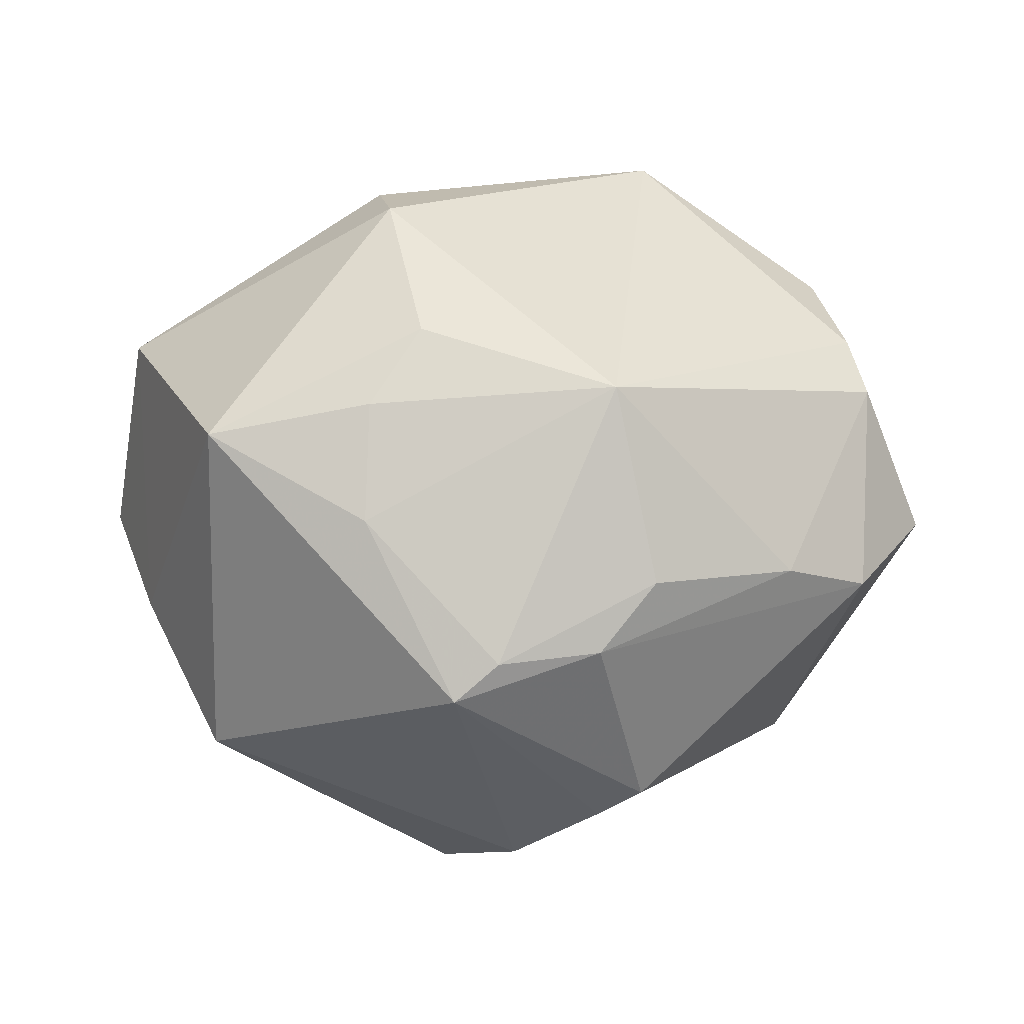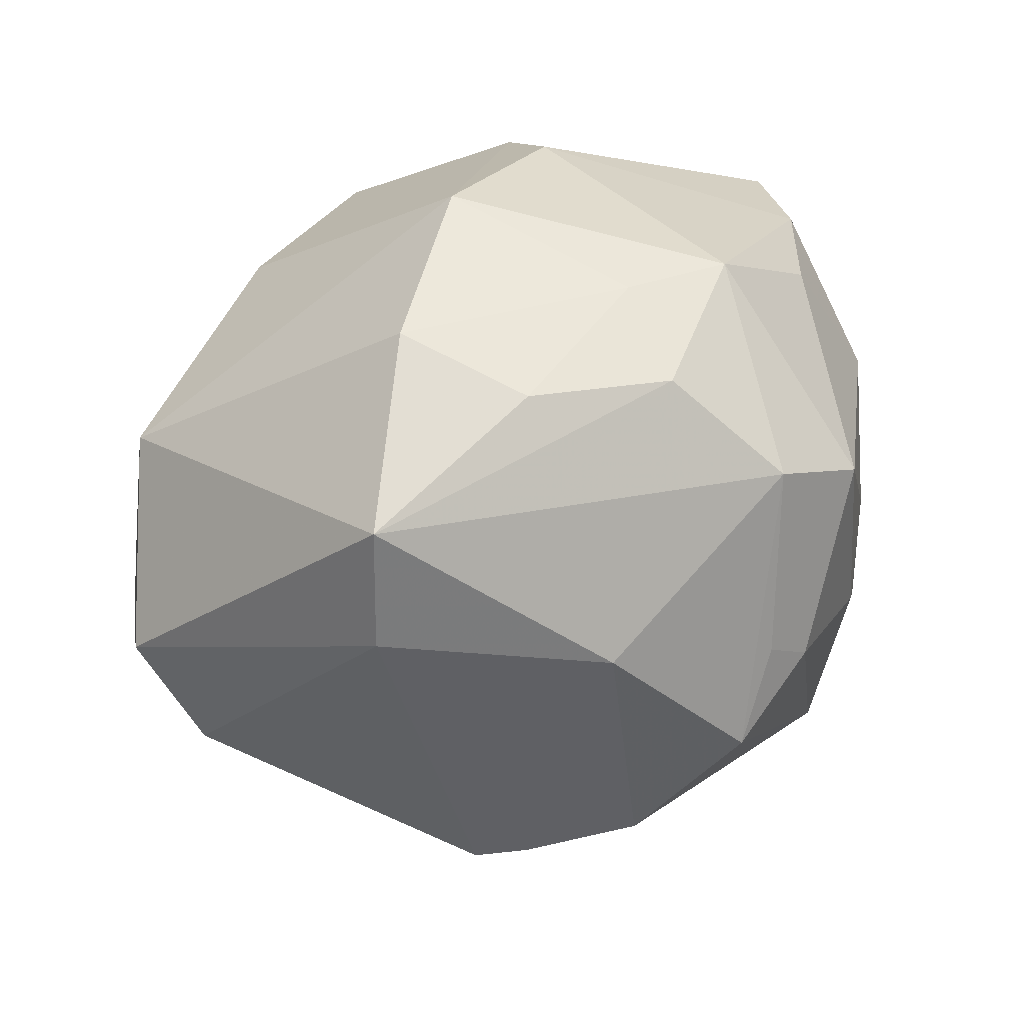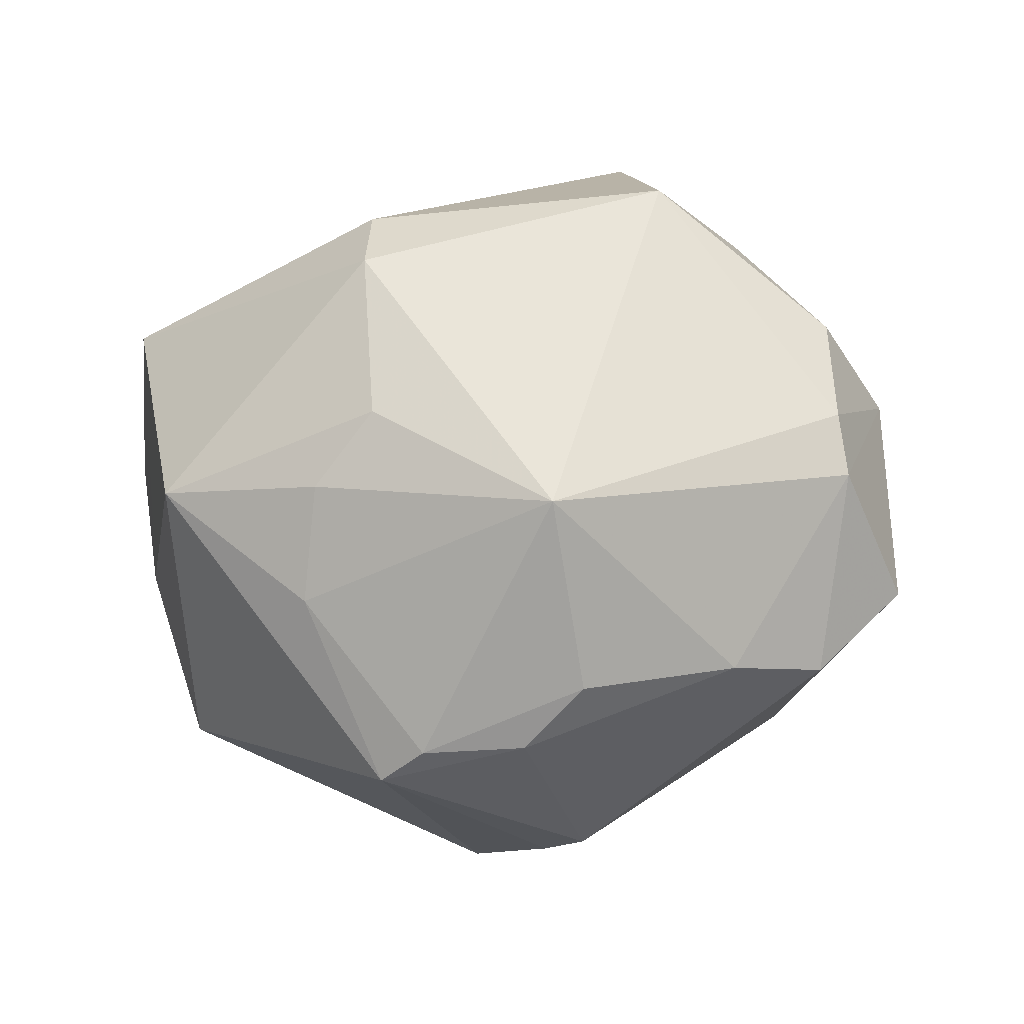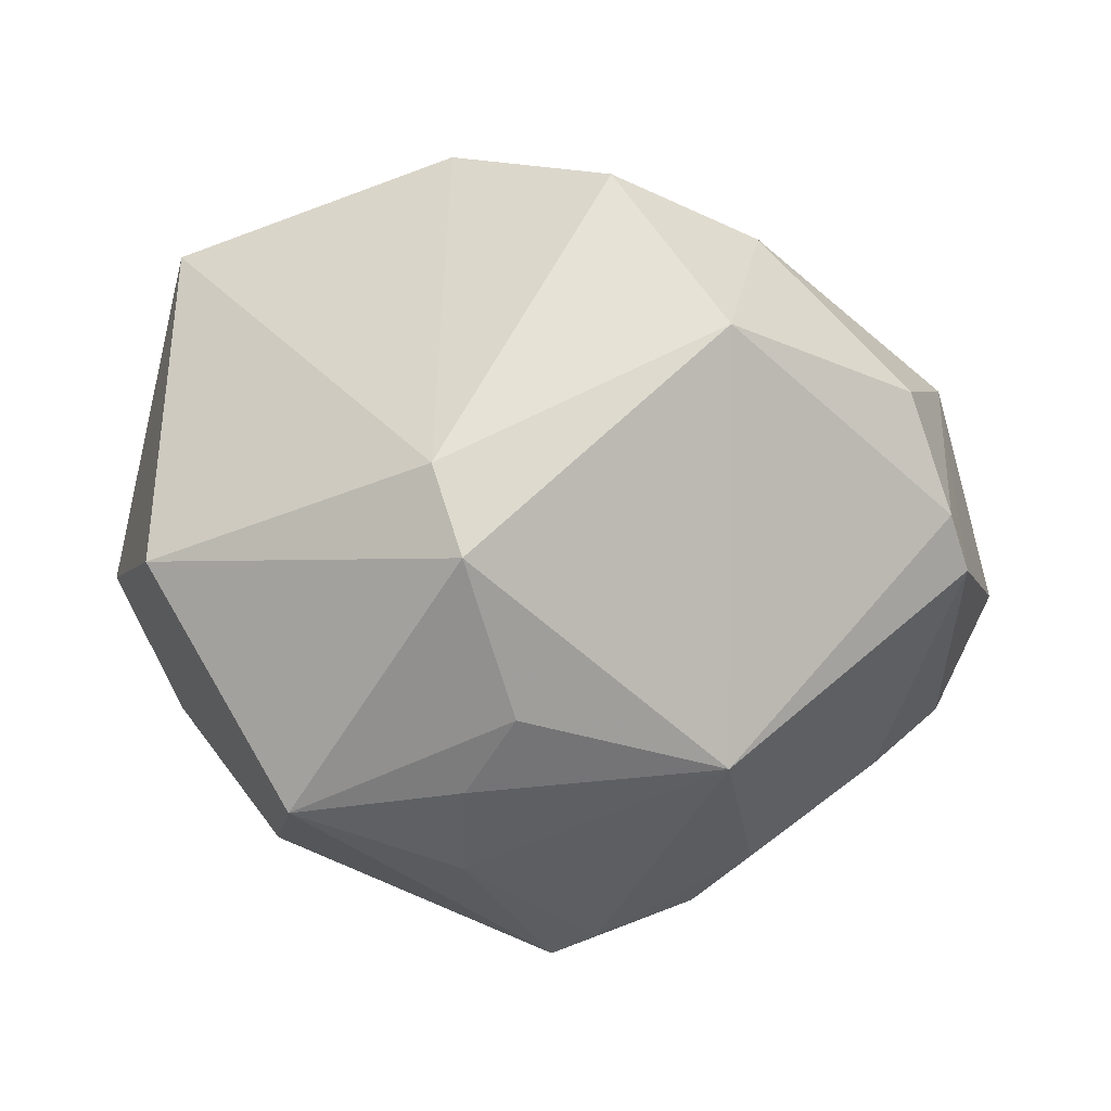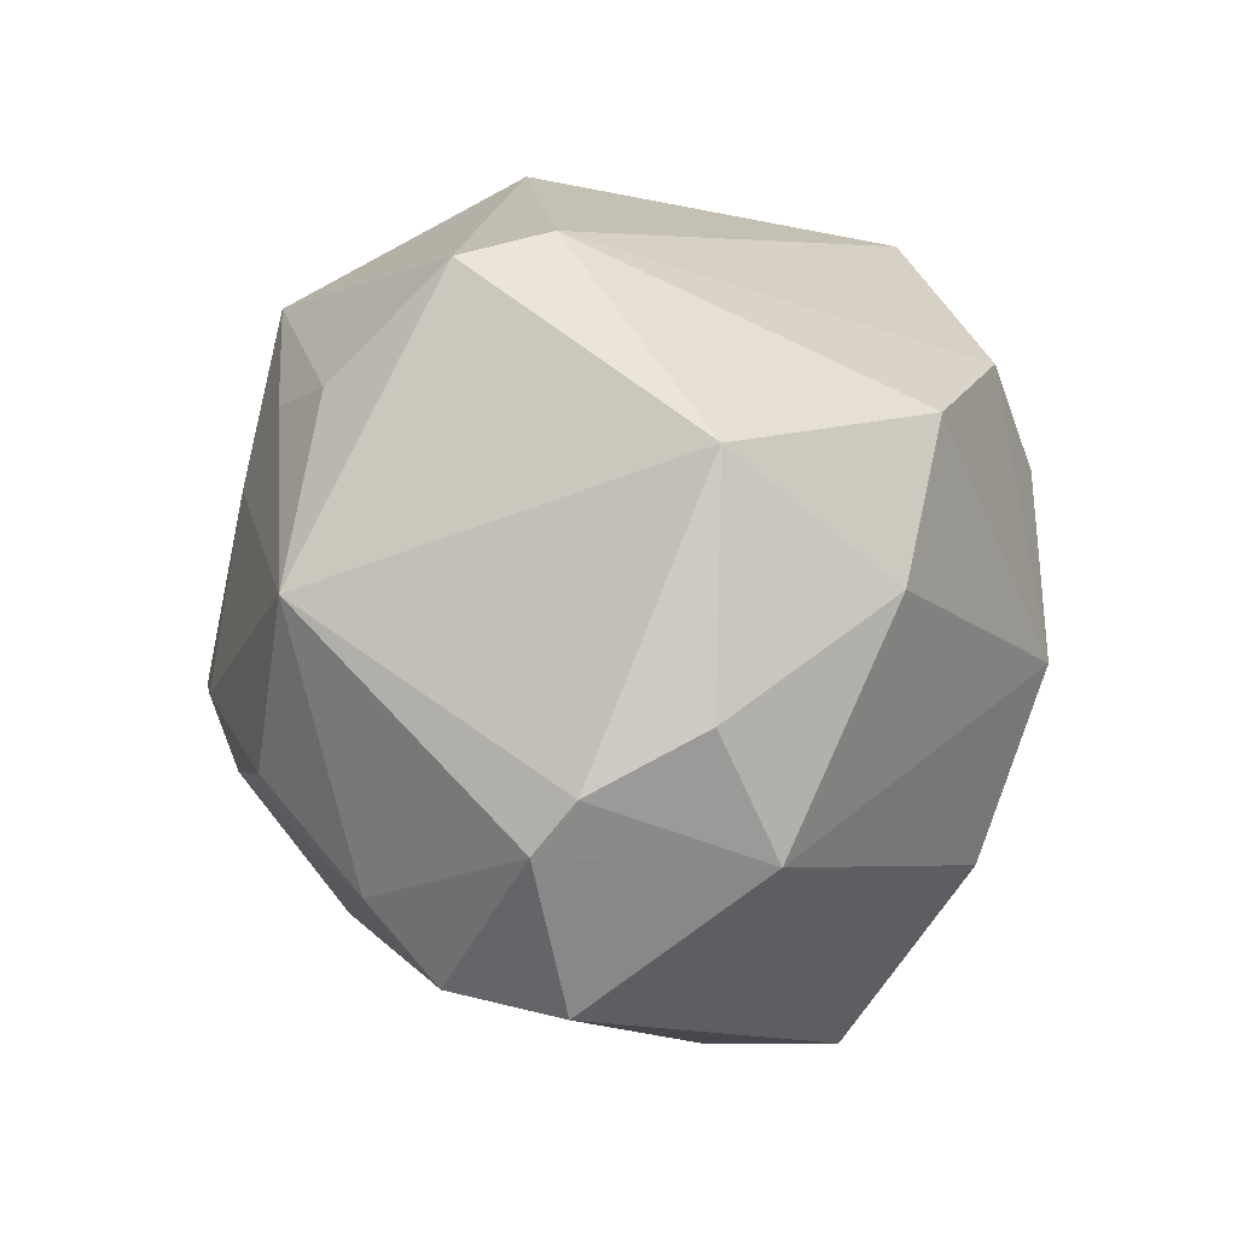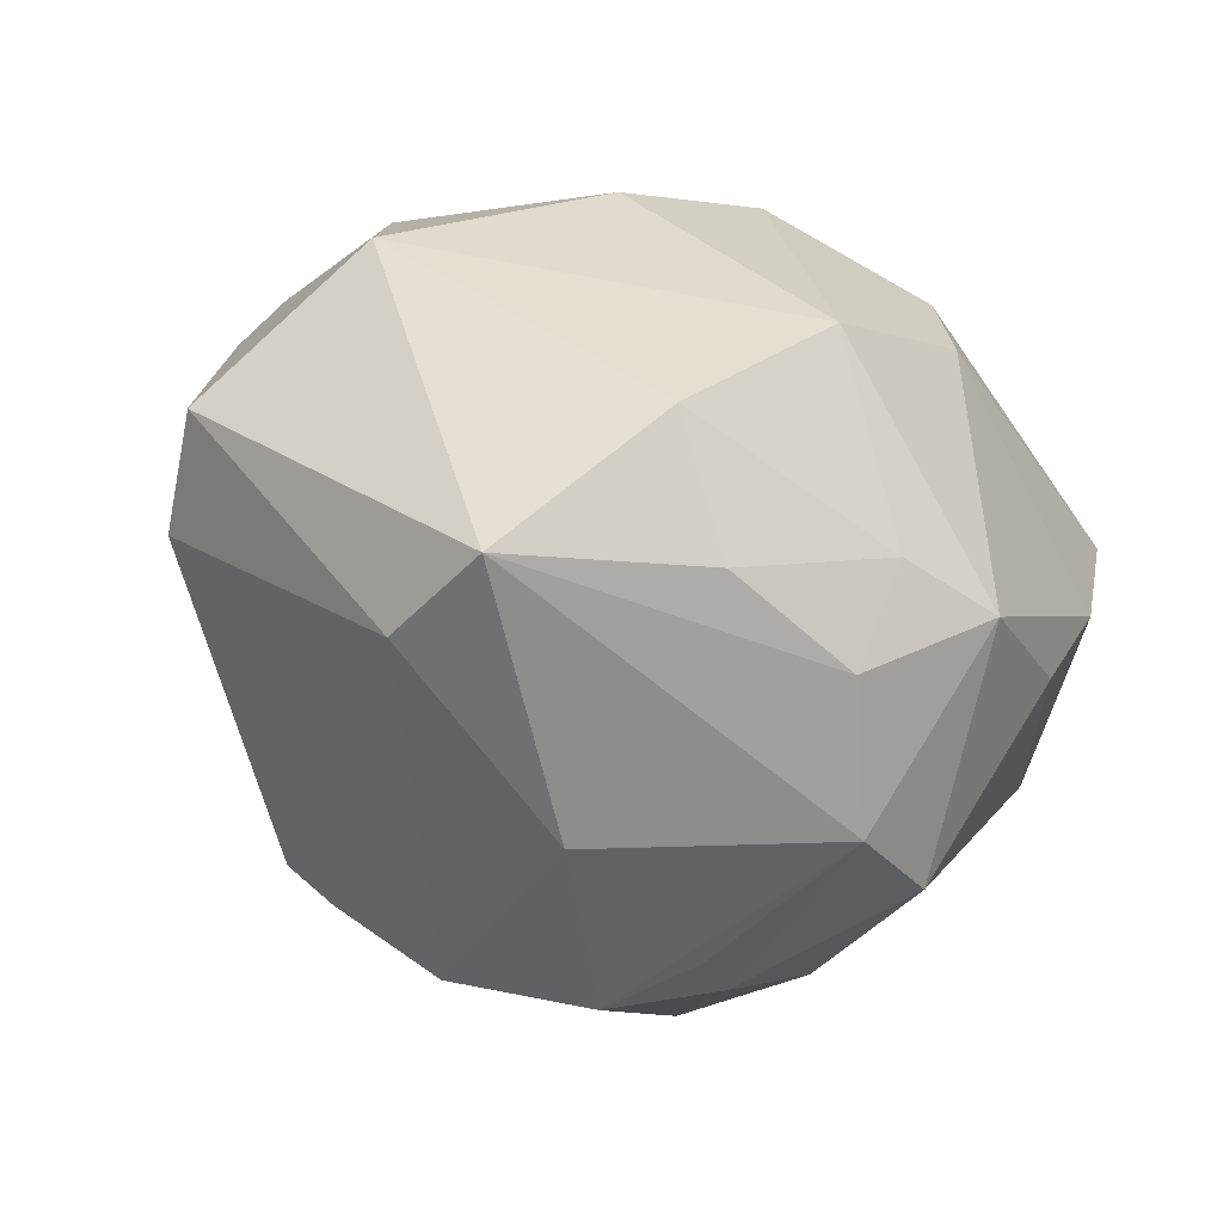
<metadata>
{"format":"obj","ext":"obj","renderer":"f3d","projection":"perspective","resolution":1024,"background":"white","views":[{"elev":13.7,"azim":8.6,"up":"+Z"},{"elev":31.9,"azim":150.8,"up":"+Y"},{"elev":30.6,"azim":20.1,"up":"+Z"},{"elev":-21.4,"azim":-3.9,"up":"+Y"},{"elev":49.5,"azim":90.4,"up":"+Z"},{"elev":-43.3,"azim":141.5,"up":"+Z"}]}
</metadata>
<code>
v 0.008886 0.04361 0.001584
v -0.02772 -0.03784 0.01686
v 0.01631 -0.0291 -0.02978
v 0.005435 0.02997 0.03516
v 0.01848 -0.03388 0.02292
v 0.03559 0.007795 -0.02985
v 0.03883 0.007901 0.0284
v -0.01245 0.02015 -0.0379
v 0.04361 -0.004569 0.02362
v 0.02242 0.026 0.02863
v -0.04376 -0.0117 0.0219
v -0.01173 0.03736 0.02478
v -0.002029 0.03131 -0.03005
v 0.05276 -0.005474 0.001261
v -0.003064 0.03767 -0.01868
v 0.04628 -0.00901 0.01841
v -0.01372 -0.007484 0.04097
v -0.009228 -0.03637 0.02063
v 0.01711 0.008315 0.04286
v 0.006826 -0.04487 -0.00681
v -0.005339 -0.01209 -0.04287
v 0.02368 0.03639 -0.01379
v -0.04211 0.01476 -0.01212
v -0.0157 0.03792 -0.01936
v -0.02469 0.01579 -0.0352
v -0.008892 -0.04127 0.008222
v -0.01043 -0.01765 0.04053
v -0.009255 0.04229 0.01147
v 0.02154 -0.0303 -0.02637
v 0.005513 -0.0245 -0.03701
v -0.0382 0.03101 -0.001072
v -0.02952 -0.006669 -0.03056
v 0.002016 -0.04602 -0.01109
v 0.04492 0.01429 0.01518
v -0.03327 -0.009586 -0.02611
v 0.01454 0.0321 -0.02657
v 0.02363 -0.0374 0.001277
v 0.01126 0.003635 -0.04038
v -0.04268 0.02979 0.01276
v 0.04658 -0.01813 -0.003095
v -0.04149 -0.01788 -0.009453
v -0.03023 -0.02964 -0.02287
v 0.03547 0.02246 -0.02993
v -0.01583 -0.004457 -0.04002
v 0.01775 -0.04069 -0.00619
v -0.03673 0.000664 -0.02189
v -0.01009 -0.001457 -0.04106
v 0.03821 -0.02601 0.0002716
v -0.03147 0.02999 -0.01309
v -0.04932 -0.004618 -0.001788
v -0.004283 -0.03079 0.02844
f 21 30 42
f 25 24 8
f 39 23 50
f 50 11 39
f 27 11 2
f 1 24 28
f 31 23 39
f 39 28 31
f 31 28 24
f 13 43 8
f 8 24 13
f 30 21 38
f 8 43 38
f 38 21 8
f 8 21 47
f 44 21 42
f 44 47 21
f 44 25 8
f 8 47 44
f 37 5 20
f 33 2 42
f 42 30 33
f 30 3 33
f 3 29 33
f 11 50 41
f 41 2 11
f 42 2 41
f 41 35 42
f 50 35 41
f 51 5 27
f 27 2 51
f 20 5 26
f 26 33 20
f 2 33 26
f 24 25 49
f 49 31 24
f 49 25 23
f 23 31 49
f 43 13 36
f 34 14 43
f 34 10 7
f 1 10 34
f 14 34 16
f 40 14 16
f 7 10 19
f 27 5 19
f 5 37 48
f 40 16 48
f 48 16 5
f 45 37 20
f 20 33 45
f 45 33 29
f 45 48 37
f 45 29 40
f 40 48 45
f 46 50 23
f 46 35 50
f 23 25 46
f 25 44 32
f 32 46 25
f 35 46 32
f 32 44 42
f 42 35 32
f 5 51 18
f 18 51 2
f 18 26 5
f 2 26 18
f 43 36 22
f 1 34 22
f 22 34 43
f 15 13 24
f 15 36 13
f 15 22 36
f 15 24 1
f 1 22 15
f 27 19 17
f 39 11 17
f 17 11 27
f 7 19 9
f 9 34 7
f 9 16 34
f 5 16 9
f 9 19 5
f 6 29 3
f 6 3 30
f 30 38 6
f 40 29 6
f 6 38 43
f 6 14 40
f 43 14 6
f 4 17 19
f 4 19 10
f 4 10 1
f 39 17 12
f 17 4 12
f 12 28 39
f 1 28 12
f 12 4 1

</code>
